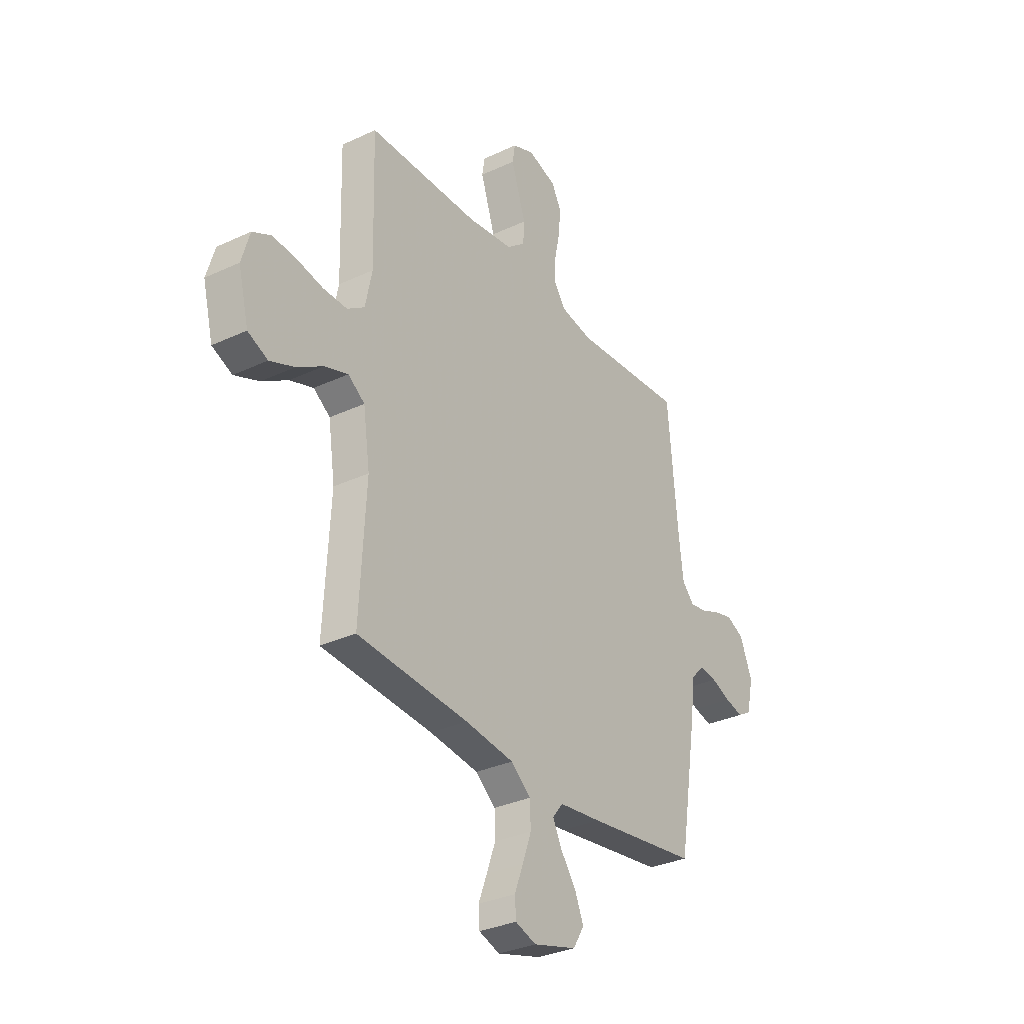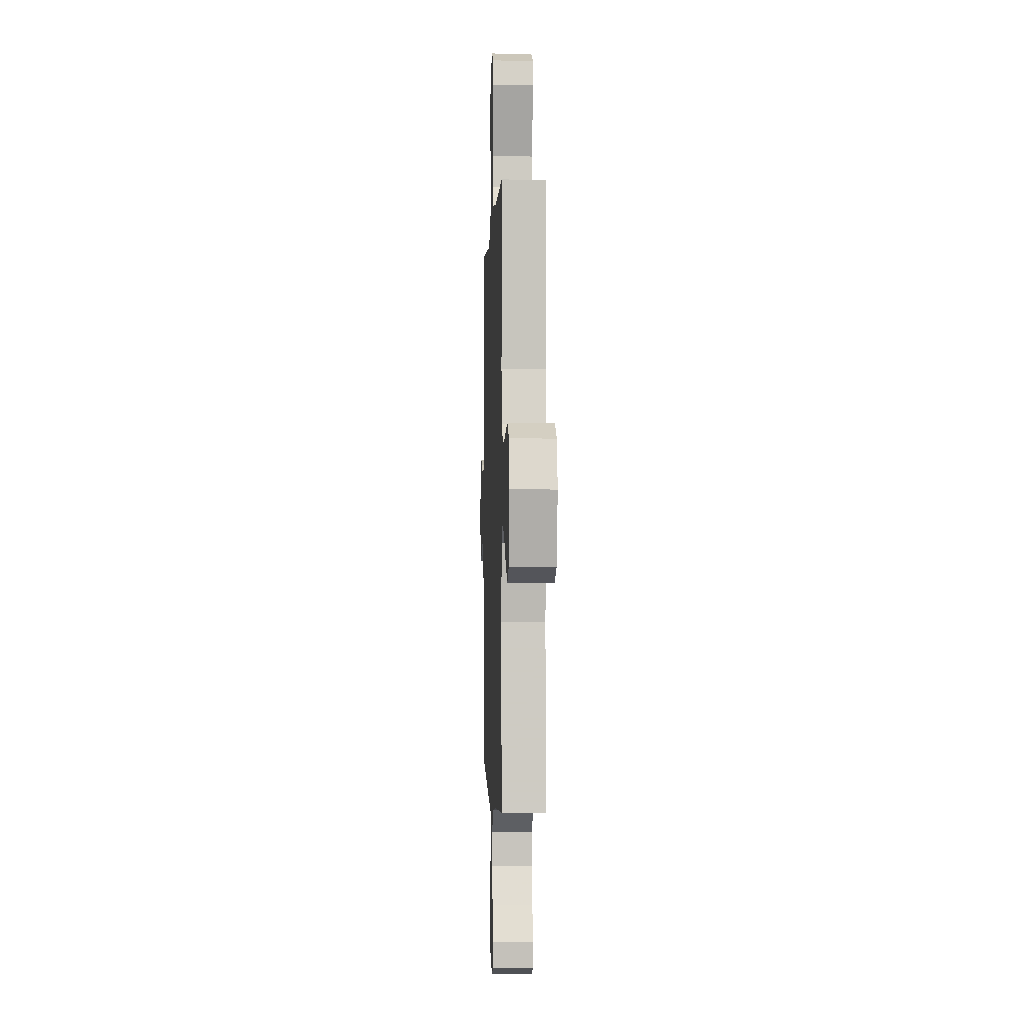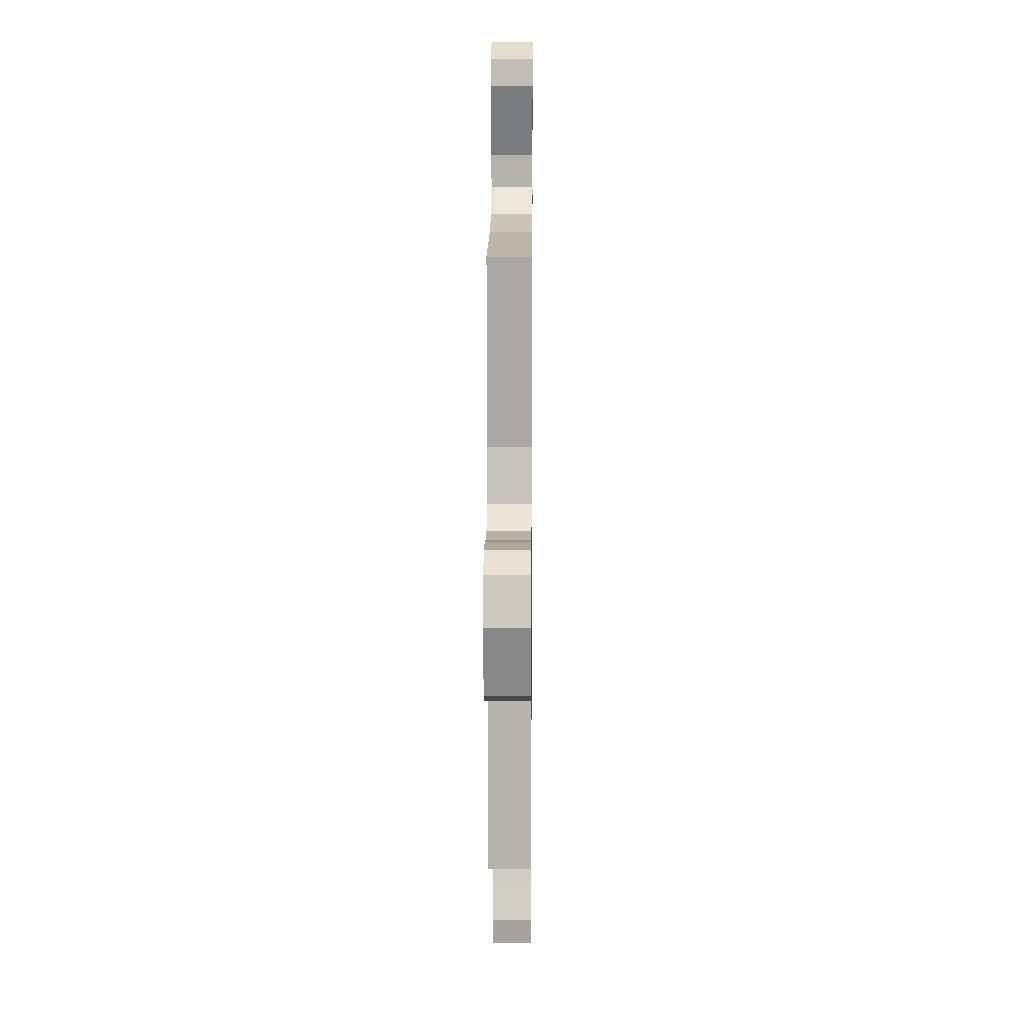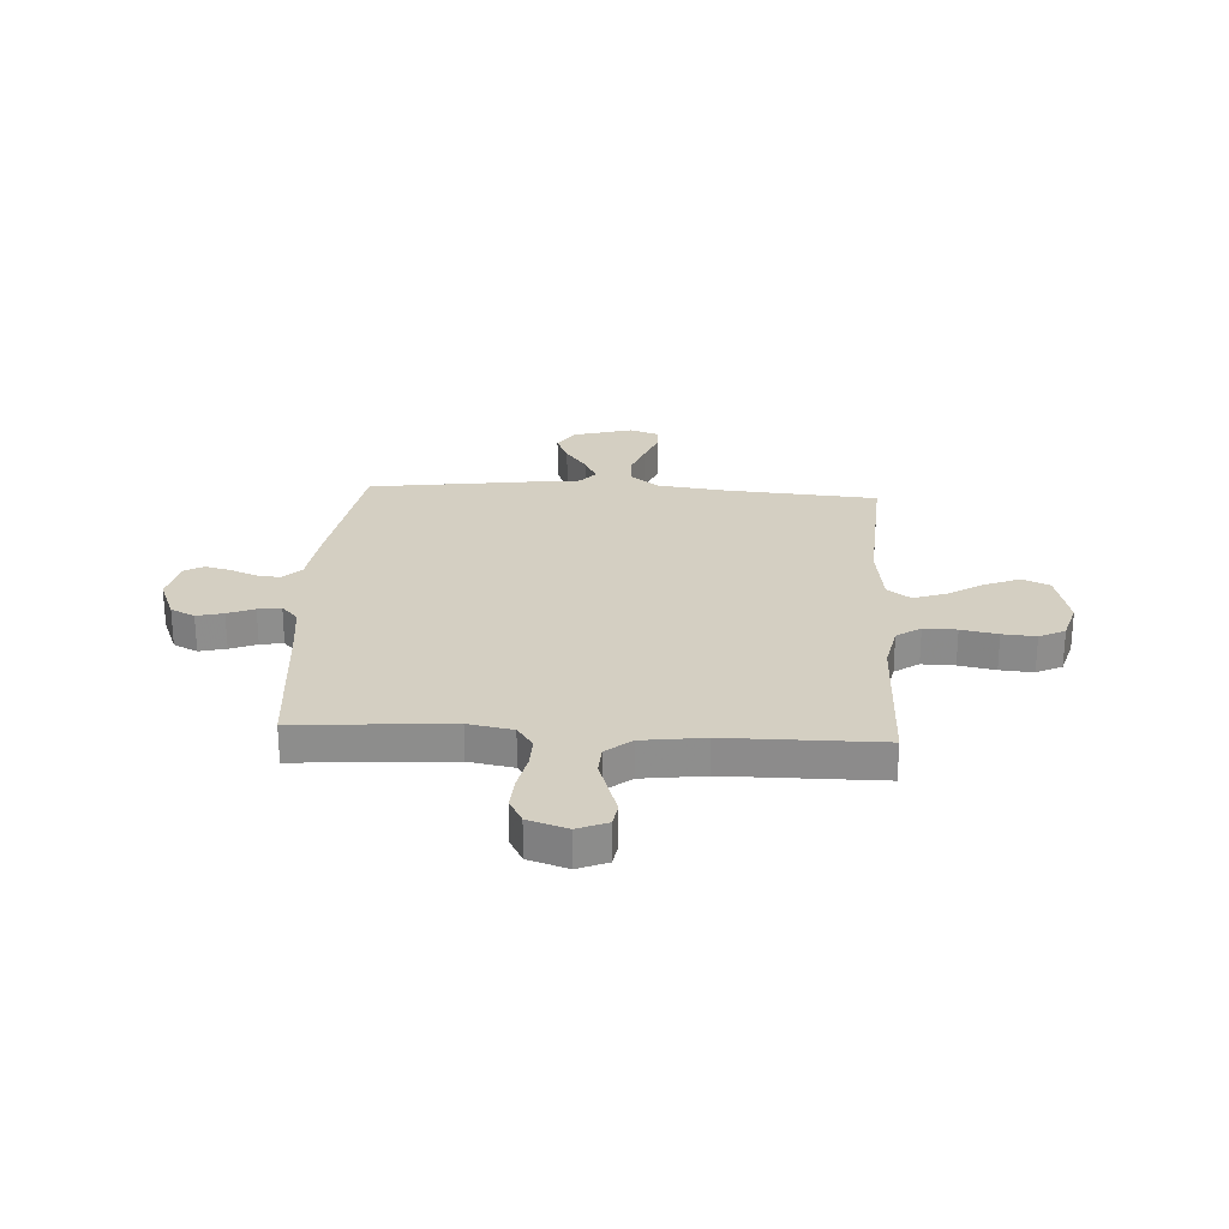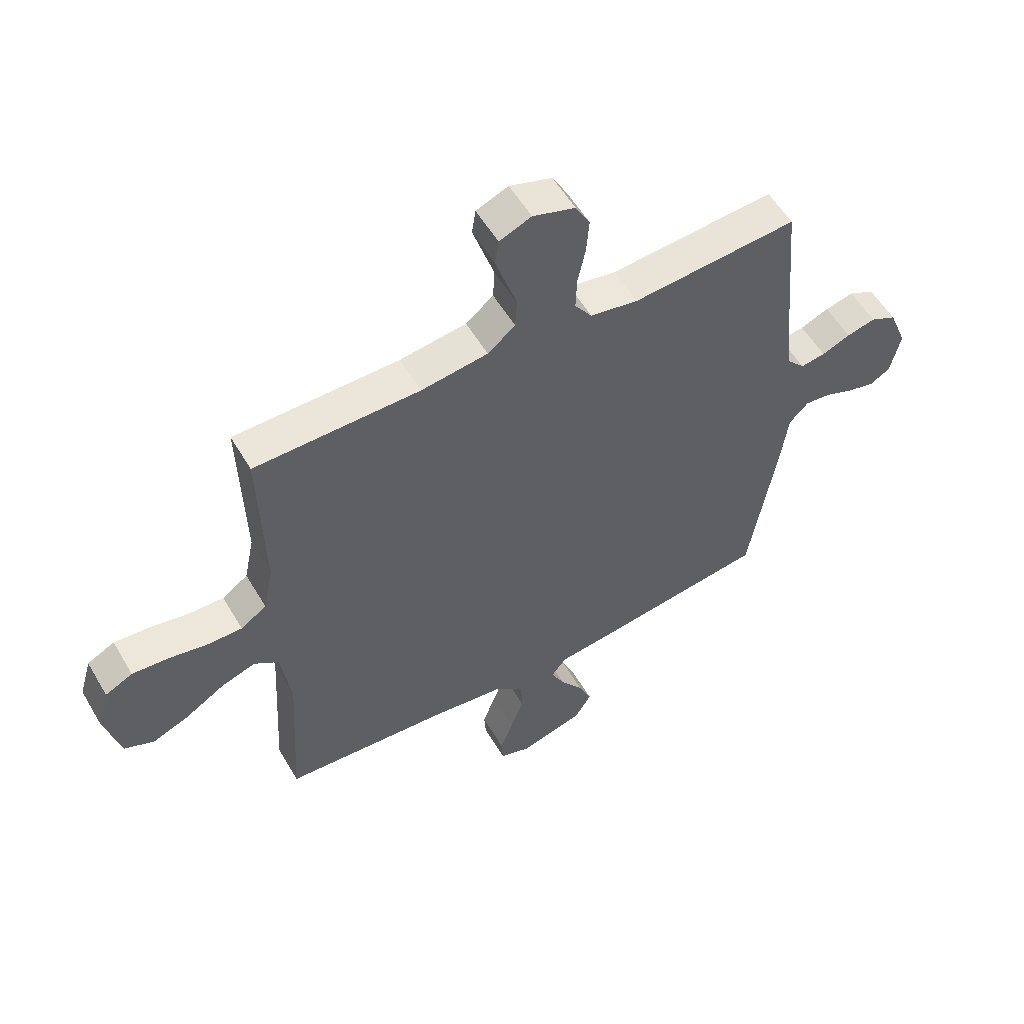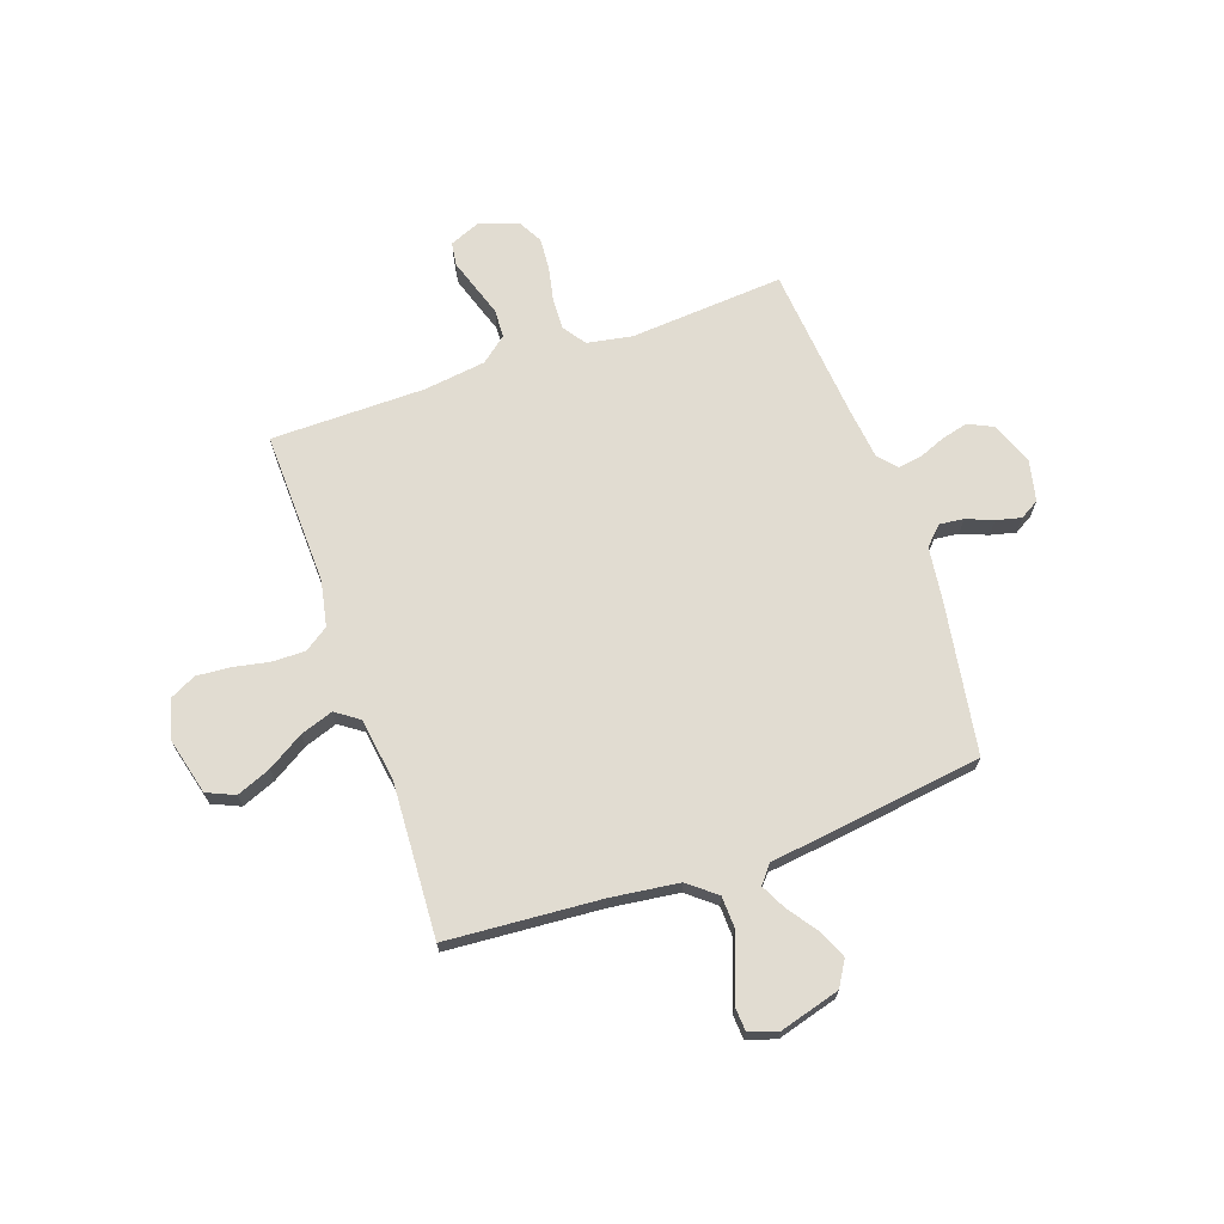
<metadata>
{"format":"obj","ext":"obj","renderer":"f3d","projection":"perspective","resolution":1024,"background":"white","views":[{"elev":-31.9,"azim":123.4,"up":"+Z"},{"elev":-1.1,"azim":87.8,"up":"+Z"},{"elev":13.2,"azim":90.5,"up":"+Z"},{"elev":25.6,"azim":3.4,"up":"+Y"},{"elev":55.6,"azim":149.9,"up":"+Z"},{"elev":69.1,"azim":160.7,"up":"+Y"}]}
</metadata>
<code>
v -0.5 0.07 0.5
v -0.2 0.07 0.478
v -0.113 0.07 0.494
v -0.082 0.07 0.538
v -0.084 0.07 0.598
v -0.098 0.07 0.665
v -0.103 0.07 0.728
v -0.077 0.07 0.776
v 0 0.07 0.801
v 0.058 0.07 0.777
v 0.065 0.07 0.732
v 0.046 0.07 0.674
v 0.026 0.07 0.613
v 0.029 0.07 0.558
v 0.079 0.07 0.518
v 0.2 0.07 0.502
v 0.5 0.07 0.5
v 0.492 0.07 0.2
v 0.51 0.07 0.112
v 0.557 0.07 0.08
v 0.621 0.07 0.081
v 0.692 0.07 0.095
v 0.757 0.07 0.1
v 0.807 0.07 0.075
v 0.829 0.07 0
v 0.801 0.07 -0.112
v 0.747 0.07 -0.136
v 0.68 0.07 -0.109
v 0.61 0.07 -0.066
v 0.546 0.07 -0.044
v 0.501 0.07 -0.076
v 0.483 0.07 -0.2
v 0.5 0.07 -0.5
v 0.2 0.07 -0.522
v 0.068 0.07 -0.539
v 0.014 0.07 -0.583
v 0.012 0.07 -0.643
v 0.036 0.07 -0.709
v 0.059 0.07 -0.77
v 0.056 0.07 -0.816
v 0 0.07 -0.835
v -0.117 0.07 -0.802
v -0.147 0.07 -0.753
v -0.123 0.07 -0.697
v -0.082 0.07 -0.64
v -0.057 0.07 -0.59
v -0.085 0.07 -0.555
v -0.2 0.07 -0.541
v -0.5 0.07 -0.5
v -0.549 0.07 -0.2
v -0.562 0.07 -0.1
v -0.597 0.07 -0.065
v -0.644 0.07 -0.07
v -0.696 0.07 -0.091
v -0.745 0.07 -0.103
v -0.782 0.07 -0.081
v -0.8 0.07 0
v -0.767 0.07 0.082
v -0.72 0.07 0.105
v -0.668 0.07 0.092
v -0.616 0.07 0.071
v -0.571 0.07 0.064
v -0.539 0.07 0.099
v -0.527 0.07 0.2
v -0.5 0 0.5
v -0.2 0 0.478
v -0.113 0 0.494
v -0.082 0 0.538
v -0.084 0 0.598
v -0.098 0 0.665
v -0.103 0 0.728
v -0.077 0 0.776
v 0 0 0.801
v 0.058 0 0.777
v 0.065 0 0.732
v 0.046 0 0.674
v 0.026 0 0.613
v 0.029 0 0.558
v 0.079 0 0.518
v 0.2 0 0.502
v 0.5 0 0.5
v 0.492 0 0.2
v 0.51 0 0.112
v 0.557 0 0.08
v 0.621 0 0.081
v 0.692 0 0.095
v 0.757 0 0.1
v 0.807 0 0.075
v 0.829 0 0
v 0.801 0 -0.112
v 0.747 0 -0.136
v 0.68 0 -0.109
v 0.61 0 -0.066
v 0.546 0 -0.044
v 0.501 0 -0.076
v 0.483 0 -0.2
v 0.5 0 -0.5
v 0.2 0 -0.522
v 0.068 0 -0.539
v 0.014 0 -0.583
v 0.012 0 -0.643
v 0.036 0 -0.709
v 0.059 0 -0.77
v 0.056 0 -0.816
v 0 0 -0.835
v -0.117 0 -0.802
v -0.147 0 -0.753
v -0.123 0 -0.697
v -0.082 0 -0.64
v -0.057 0 -0.59
v -0.085 0 -0.555
v -0.2 0 -0.541
v -0.5 0 -0.5
v -0.549 0 -0.2
v -0.562 0 -0.1
v -0.597 0 -0.065
v -0.644 0 -0.07
v -0.696 0 -0.091
v -0.745 0 -0.103
v -0.782 0 -0.081
v -0.8 0 0
v -0.767 0 0.082
v -0.72 0 0.105
v -0.668 0 0.092
v -0.616 0 0.071
v -0.571 0 0.064
v -0.539 0 0.099
v -0.527 0 0.2
f 58 59 60 61
f 58 61 62
f 57 58 62
f 56 57 62
f 53 54 55 56
f 52 53 56 62
f 51 52 62 63
f 47 48 49 50
f 47 50 51 63
f 42 43 44 45
f 42 45 46
f 41 42 46
f 38 39 40 41
f 37 38 41 46
f 36 37 46 47
f 32 33 34
f 31 32 34 35
f 26 27 28 29
f 26 29 30
f 25 26 30
f 24 25 30
f 21 22 23 24
f 20 21 24 30
f 19 20 30 31
f 16 17 18
f 15 16 18 19
f 14 15 19 31
f 10 11 12 13
f 8 9 10 13
f 8 13 14
f 5 6 7 8
f 4 5 8 14
f 3 4 14 31
f 64 1 2
f 36 47 63 64
f 31 35 36 64
f 2 3 31 64
f 125 124 123 122
f 126 125 122
f 126 122 121
f 126 121 120
f 120 119 118 117
f 126 120 117 116
f 127 126 116 115
f 114 113 112 111
f 127 115 114 111
f 109 108 107 106
f 110 109 106
f 110 106 105
f 105 104 103 102
f 110 105 102 101
f 111 110 101 100
f 98 97 96
f 99 98 96 95
f 93 92 91 90
f 94 93 90
f 94 90 89
f 94 89 88
f 88 87 86 85
f 94 88 85 84
f 95 94 84 83
f 82 81 80
f 83 82 80 79
f 95 83 79 78
f 77 76 75 74
f 77 74 73 72
f 78 77 72
f 72 71 70 69
f 78 72 69 68
f 95 78 68 67
f 66 65 128
f 128 127 111 100
f 128 100 99 95
f 128 95 67 66
f 1 65 66 2
f 2 66 67 3
f 3 67 68 4
f 4 68 69 5
f 5 69 70 6
f 6 70 71 7
f 7 71 72 8
f 8 72 73 9
f 9 73 74 10
f 10 74 75 11
f 11 75 76 12
f 12 76 77 13
f 13 77 78 14
f 14 78 79 15
f 15 79 80 16
f 16 80 81 17
f 17 81 82 18
f 18 82 83 19
f 19 83 84 20
f 20 84 85 21
f 21 85 86 22
f 22 86 87 23
f 23 87 88 24
f 24 88 89 25
f 25 89 90 26
f 26 90 91 27
f 27 91 92 28
f 28 92 93 29
f 29 93 94 30
f 30 94 95 31
f 31 95 96 32
f 32 96 97 33
f 33 97 98 34
f 34 98 99 35
f 35 99 100 36
f 36 100 101 37
f 37 101 102 38
f 38 102 103 39
f 39 103 104 40
f 40 104 105 41
f 41 105 106 42
f 42 106 107 43
f 43 107 108 44
f 44 108 109 45
f 45 109 110 46
f 46 110 111 47
f 47 111 112 48
f 48 112 113 49
f 49 113 114 50
f 50 114 115 51
f 51 115 116 52
f 52 116 117 53
f 53 117 118 54
f 54 118 119 55
f 55 119 120 56
f 56 120 121 57
f 57 121 122 58
f 58 122 123 59
f 59 123 124 60
f 60 124 125 61
f 61 125 126 62
f 62 126 127 63
f 63 127 128 64
f 64 128 65 1

</code>
